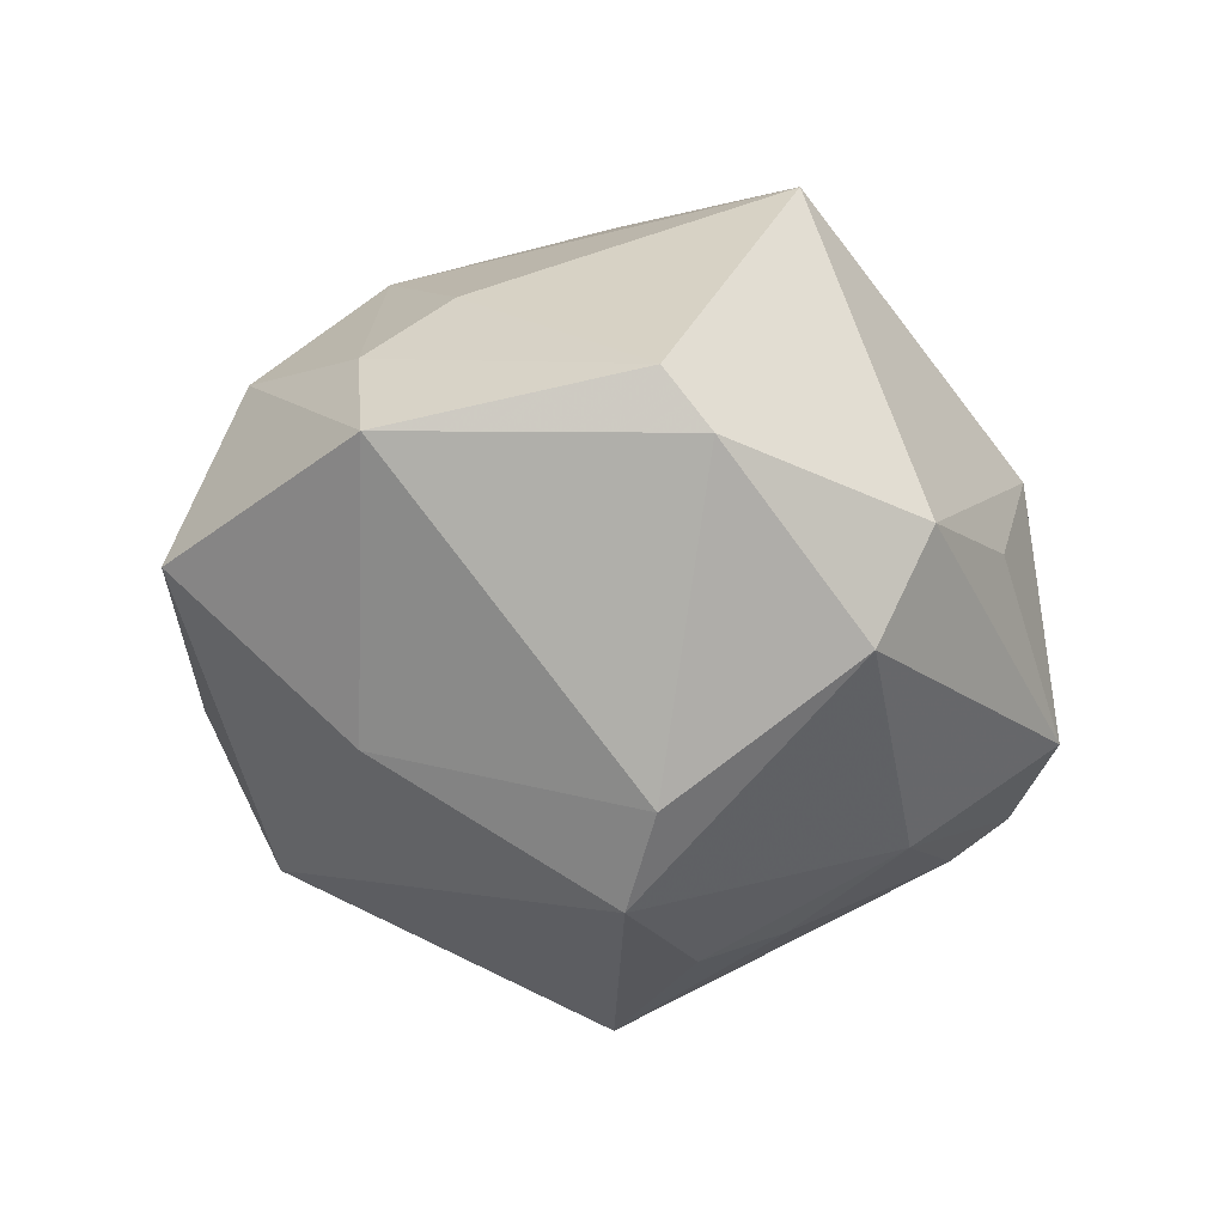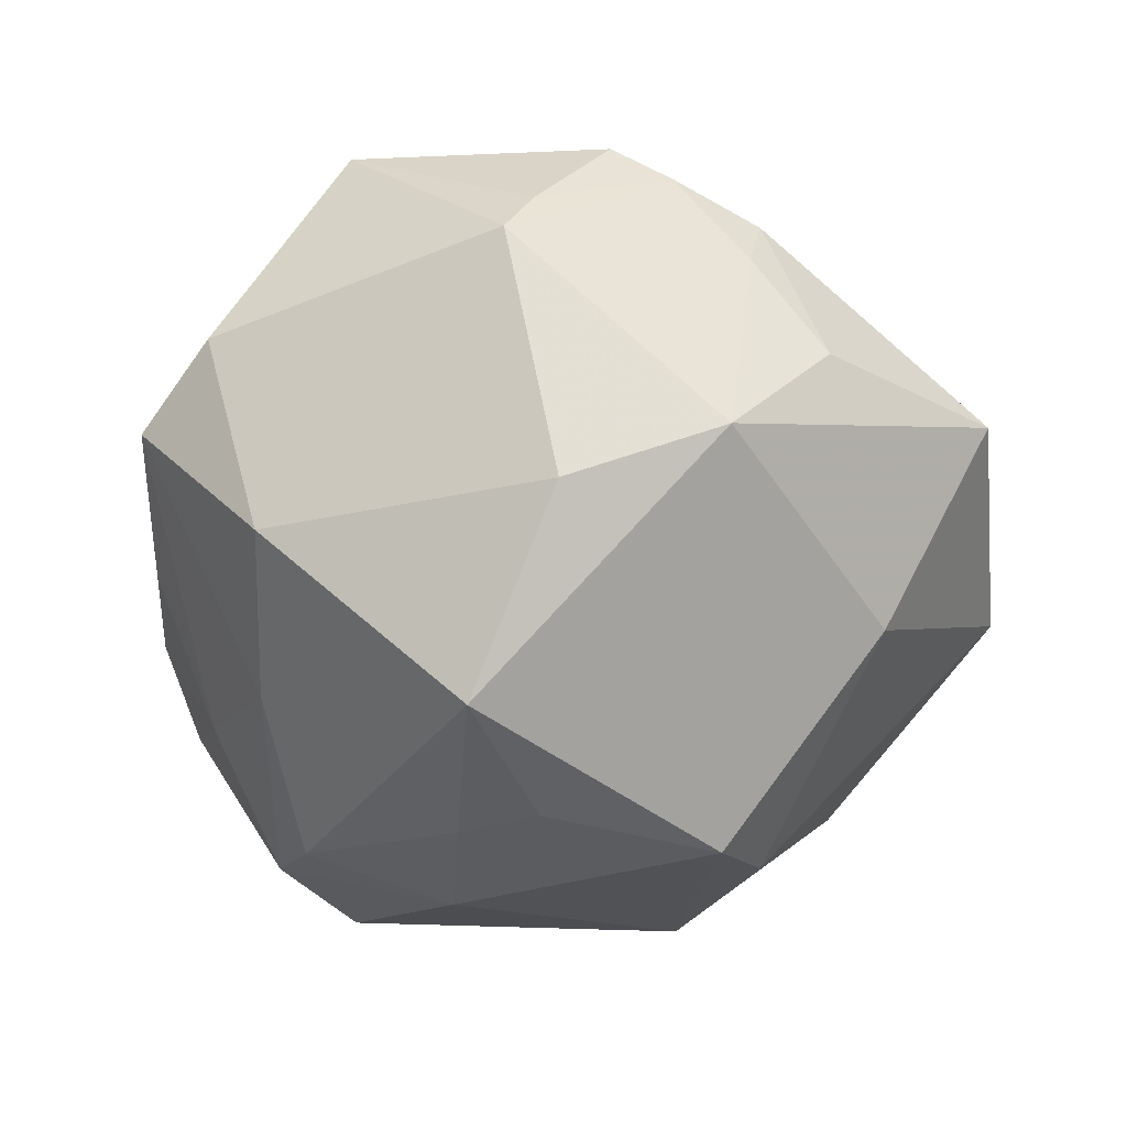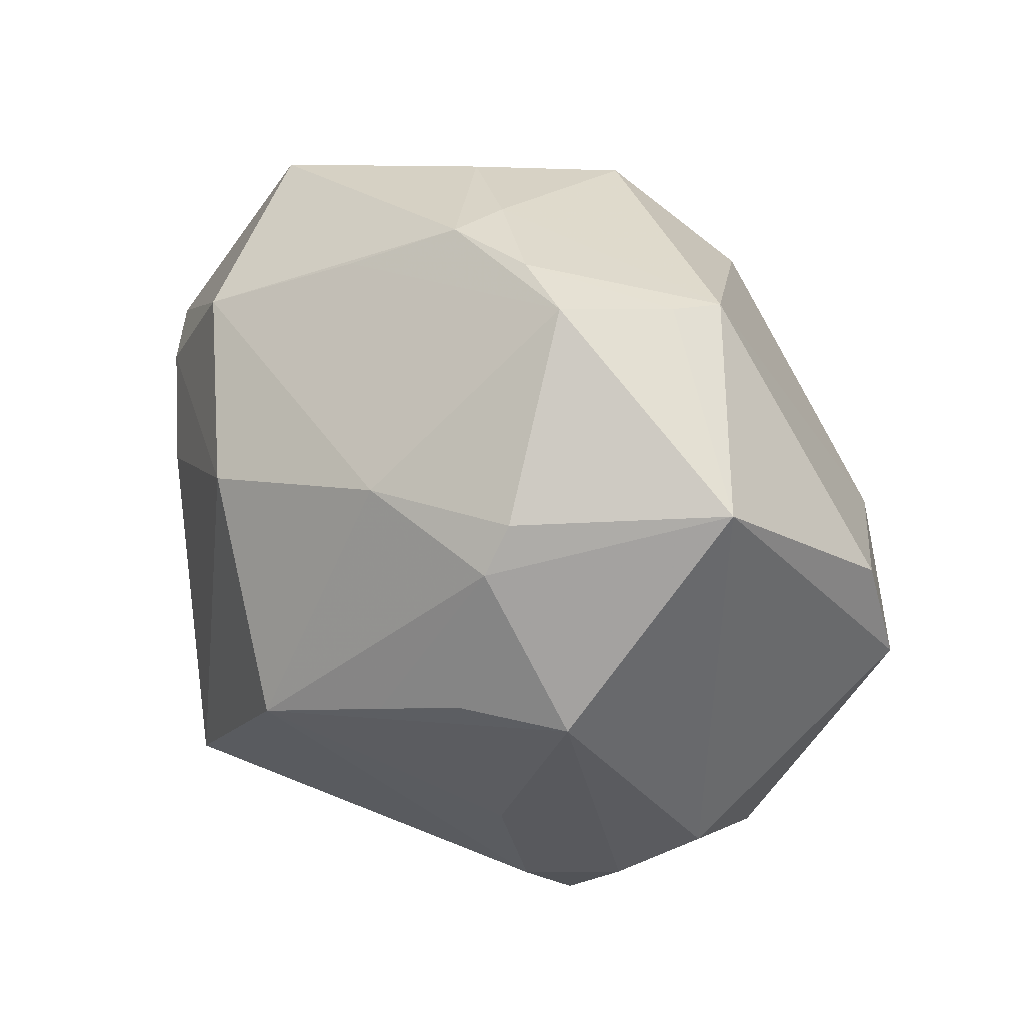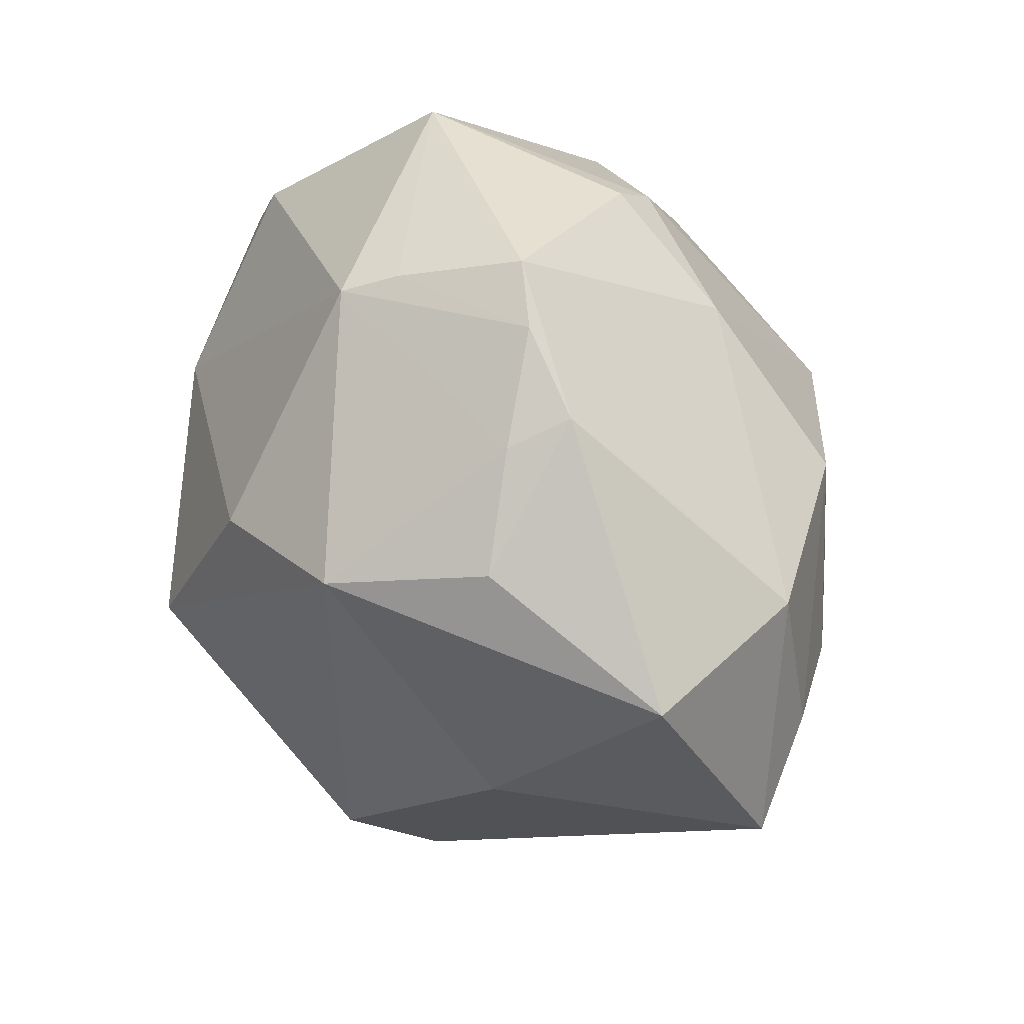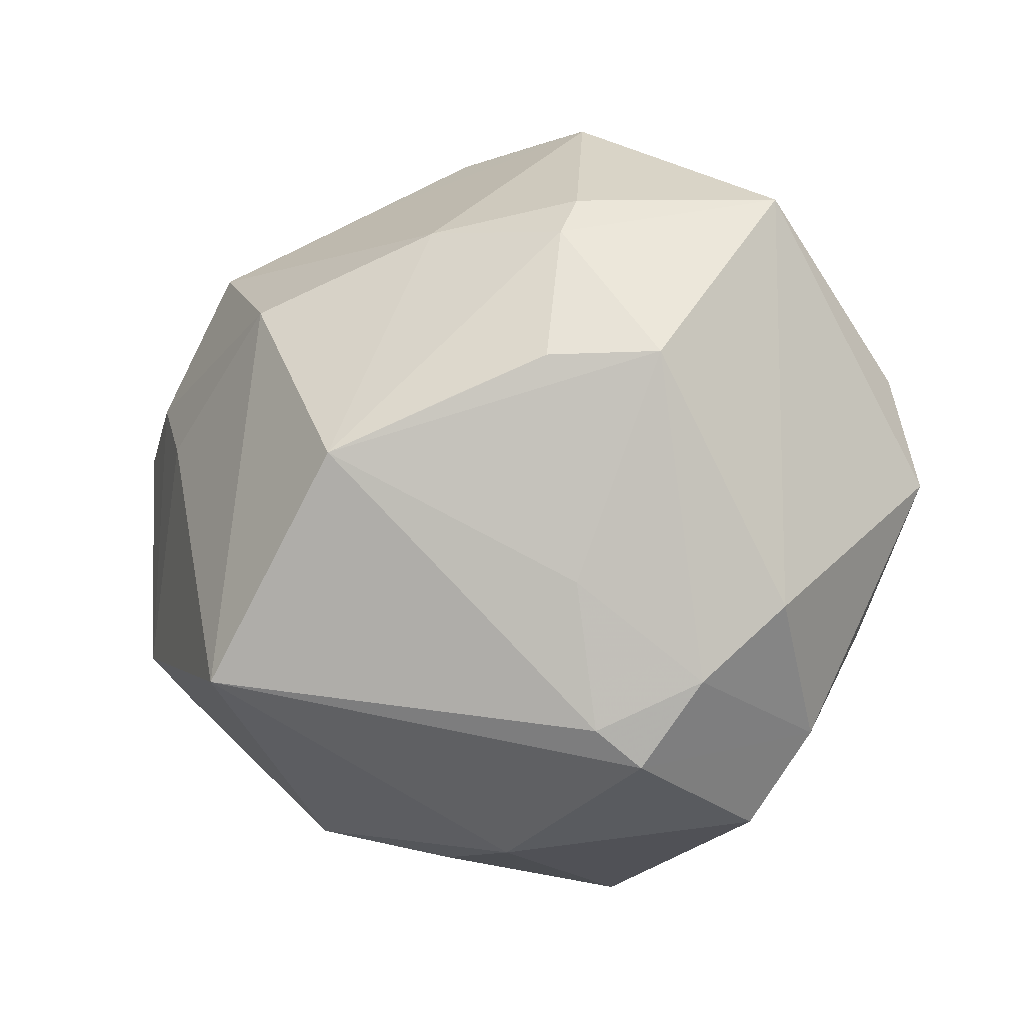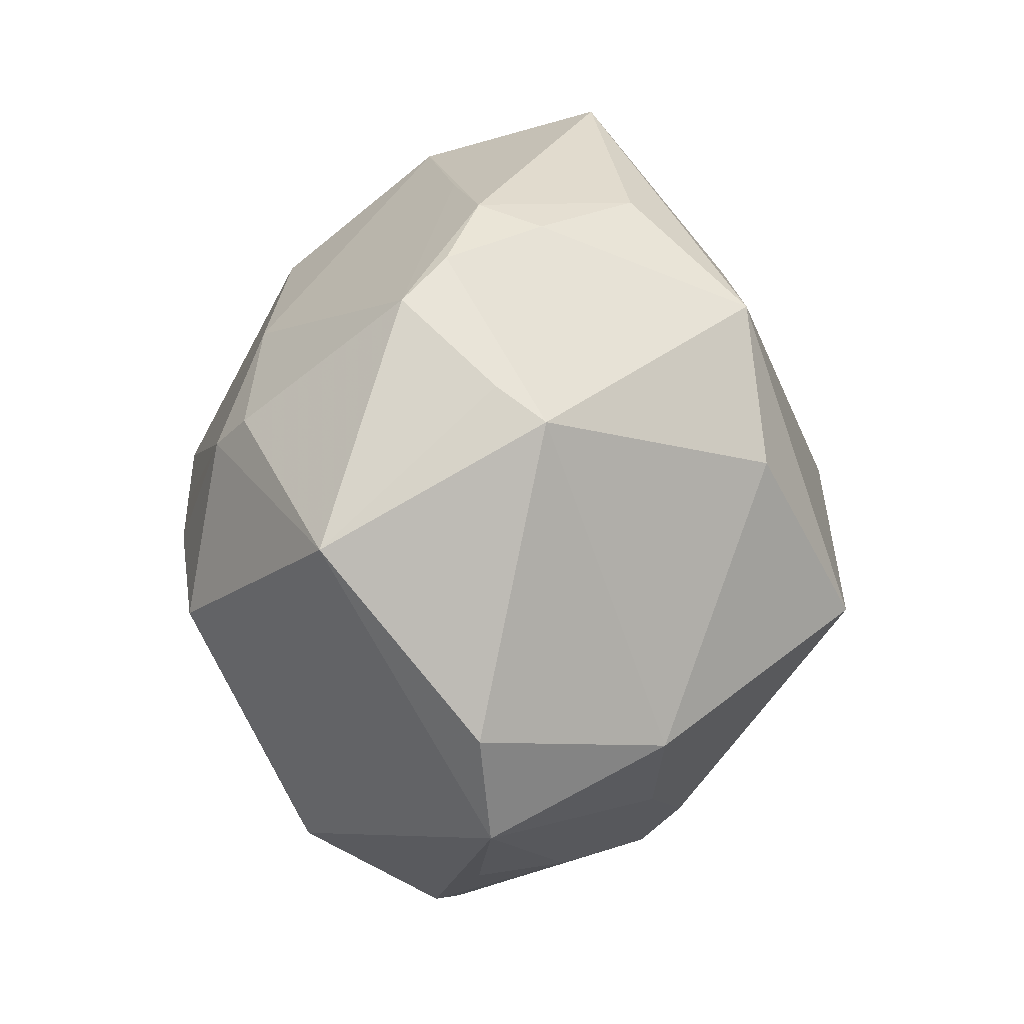
<metadata>
{"format":"obj","ext":"obj","renderer":"f3d","projection":"perspective","resolution":1024,"background":"white","views":[{"elev":-17.8,"azim":-75.1,"up":"+Z"},{"elev":-61.1,"azim":157.1,"up":"+Z"},{"elev":43.3,"azim":35.8,"up":"+Y"},{"elev":75.3,"azim":-122.4,"up":"+Y"},{"elev":-12.8,"azim":22.3,"up":"+Y"},{"elev":45.9,"azim":100.2,"up":"+Y"}]}
</metadata>
<code>
v -0.0002329 -0.03011 -0.02794
v 0.0376 -0.02925 0.001715
v 0.008965 0.00493 0.03772
v 0.03814 0.03163 0.01279
v 0.03008 -0.02849 -0.01272
v 0.01837 0.008946 0.03528
v -0.05042 0.01091 0.001847
v 0.01675 -0.0316 -0.02567
v 0.01108 0.003495 -0.04299
v -0.0443 -0.02059 0.000793
v 0.02791 -0.01597 -0.02308
v 0.04188 -0.01702 -0.004512
v -0.02147 -0.006207 -0.03764
v -0.003886 0.04383 -0.003574
v -0.01405 0.04046 -0.01234
v 0.01791 -0.0378 -0.02118
v 0.001435 0.02727 0.02841
v -0.005027 -0.001237 0.04134
v 0.01945 -0.03093 0.0237
v 0.01855 0.0297 0.02618
v 0.03012 0.009134 0.0313
v 0.02975 -0.03906 0.000475
v -0.008987 -0.04179 -0.0009185
v -0.03592 0.0068 0.02076
v 0.0233 -0.03475 0.01983
v -0.03064 0.01743 -0.02252
v 0.006442 -0.04476 -0.01654
v -0.01951 0.01947 0.03065
v 0.004451 -0.01646 -0.0349
v -0.02239 -0.02466 0.03501
v 0.01799 0.02487 0.02991
v 0.04638 0.01357 -0.00575
v 0.01994 0.04103 -0.002752
v -0.0285 -0.03196 -0.01582
v 0.03556 0.003974 -0.02477
v 0.01037 0.02522 -0.03191
v -0.03613 0.03617 -0.004353
v -0.03224 0.0295 0.0154
v -0.004107 0.03539 -0.02731
v 0.003714 -0.04261 0.01112
v -0.00179 -0.008636 -0.03869
v 0.03924 -0.01721 0.01666
v 0.01277 0.04525 0.008884
v 0.02245 0.03906 -0.008667
v -0.04647 -0.01613 0.007083
v 0.03077 -0.02572 0.02046
v -0.02693 -0.03772 -0.003383
v -0.005036 0.04496 0.003791
v 0.01924 -0.01525 0.02876
v -0.04237 0.01432 0.01257
v -0.02872 -0.01121 -0.02996
v 0.04935 0.0008005 -0.007445
v -0.01619 0.03836 0.008935
v 0.005757 0.04589 0.005367
f 13 39 9
f 42 52 4
f 31 17 18
f 4 52 32
f 52 42 2
f 25 40 22
f 22 2 25
f 43 53 17
f 15 39 37
f 22 40 27
f 47 34 27
f 21 42 4
f 4 31 21
f 30 45 47
f 40 25 30
f 47 40 30
f 18 17 28
f 28 30 18
f 37 39 26
f 39 13 26
f 45 50 7
f 37 26 7
f 13 34 51
f 51 26 13
f 51 7 26
f 33 43 4
f 54 43 33
f 9 39 36
f 46 2 42
f 46 25 2
f 42 21 46
f 17 31 20
f 20 43 17
f 20 31 4
f 4 43 20
f 48 43 54
f 53 43 48
f 48 15 37
f 39 15 14
f 14 48 54
f 15 48 14
f 1 34 13
f 1 27 34
f 23 40 47
f 47 27 23
f 23 27 40
f 18 21 6
f 6 21 31
f 24 50 45
f 45 30 24
f 24 28 50
f 30 28 24
f 17 53 38
f 38 28 17
f 38 48 37
f 53 48 38
f 50 28 38
f 37 7 38
f 38 7 50
f 10 51 34
f 47 45 10
f 10 34 47
f 45 7 10
f 7 51 10
f 44 36 39
f 54 33 44
f 39 14 44
f 44 14 54
f 4 32 44
f 44 33 4
f 35 32 52
f 9 36 35
f 35 44 32
f 36 44 35
f 52 2 12
f 52 12 5
f 5 2 22
f 5 12 2
f 49 21 18
f 49 46 21
f 41 13 9
f 41 1 13
f 9 35 8
f 3 31 18
f 18 6 3
f 3 6 31
f 25 46 19
f 46 49 19
f 19 49 18
f 18 30 19
f 19 30 25
f 27 1 16
f 1 8 16
f 22 27 16
f 16 5 22
f 1 41 29
f 29 8 1
f 29 41 9
f 9 8 29
f 11 8 35
f 11 16 8
f 5 16 11
f 11 35 52
f 52 5 11

</code>
